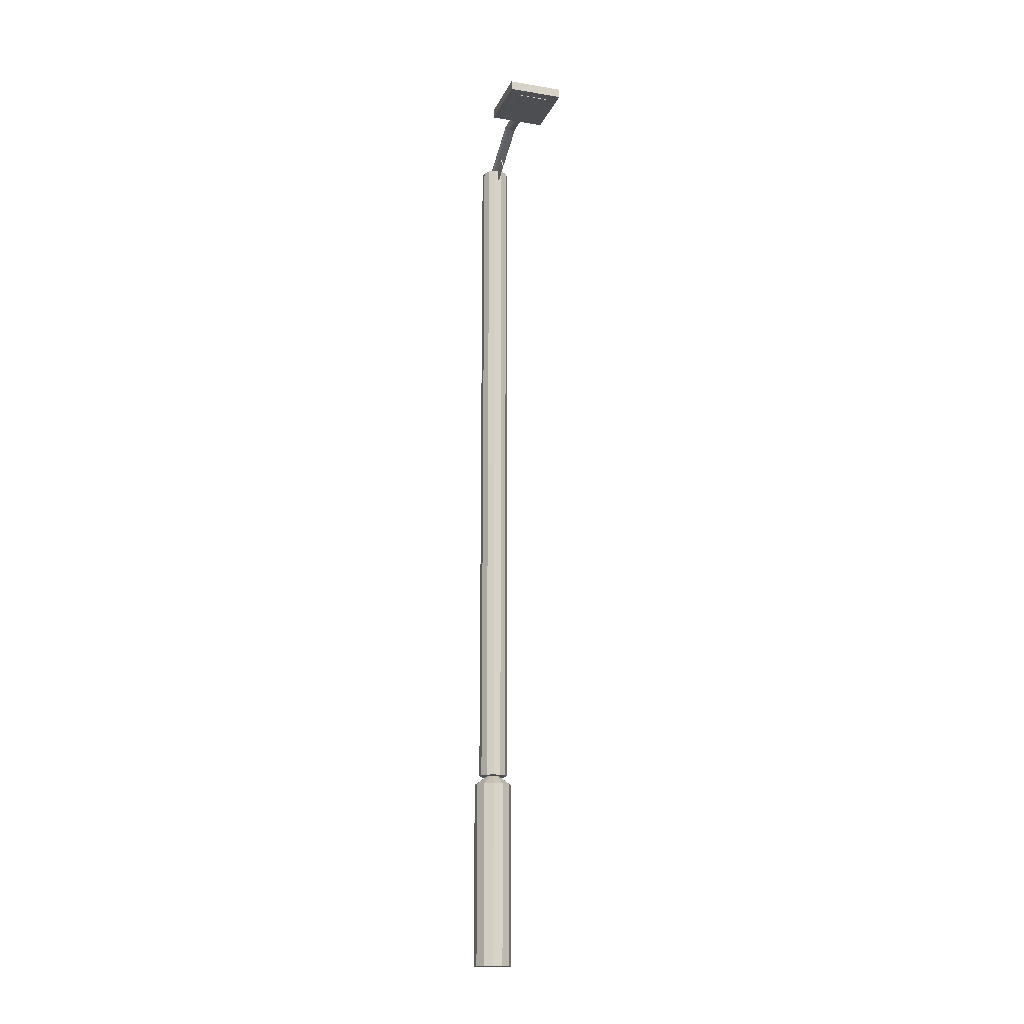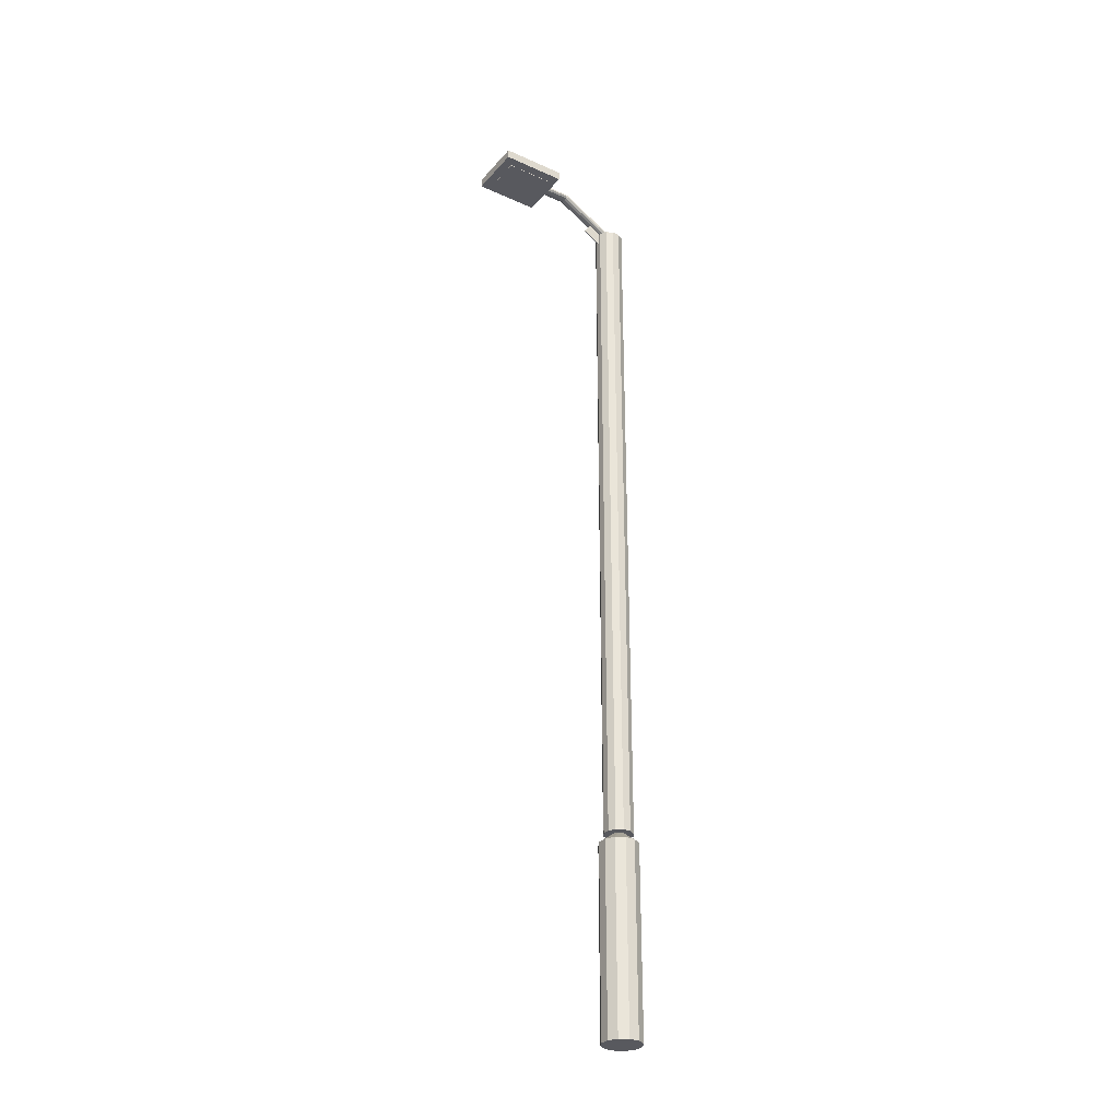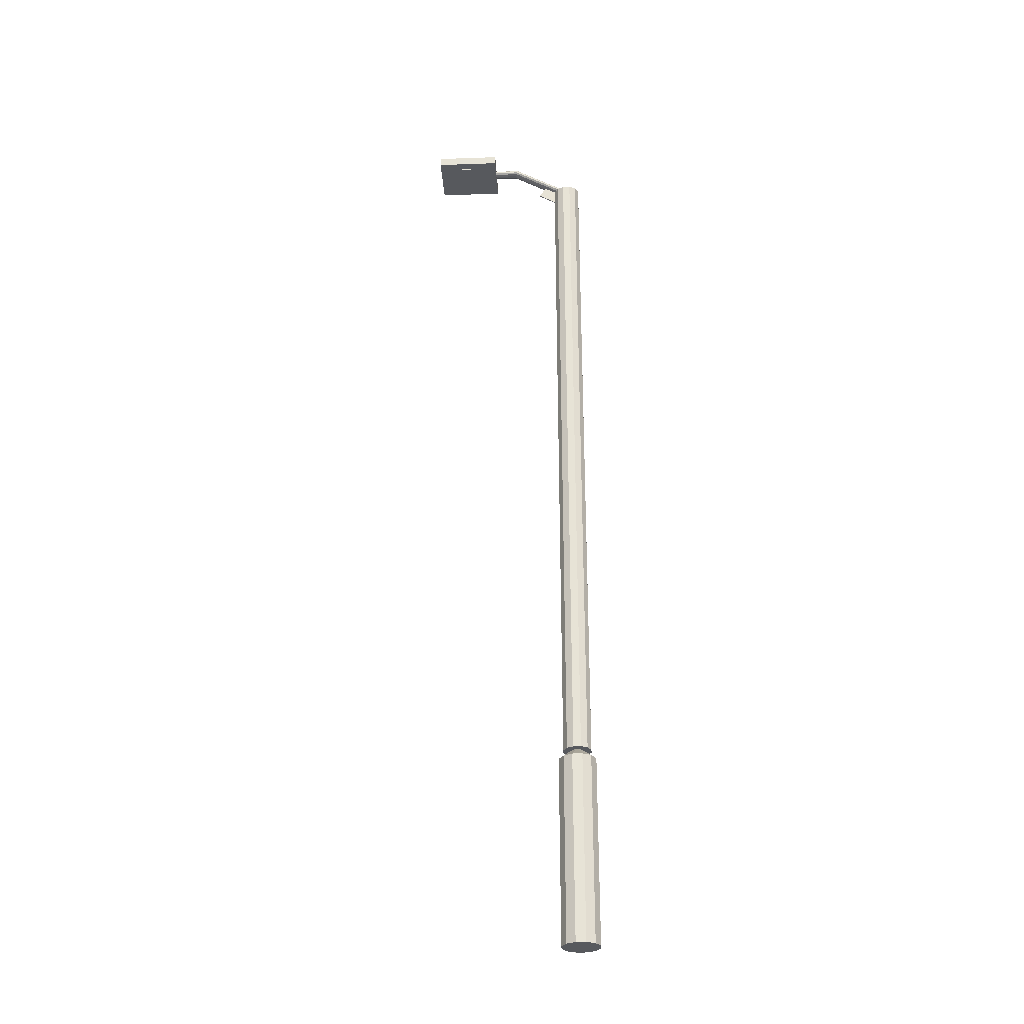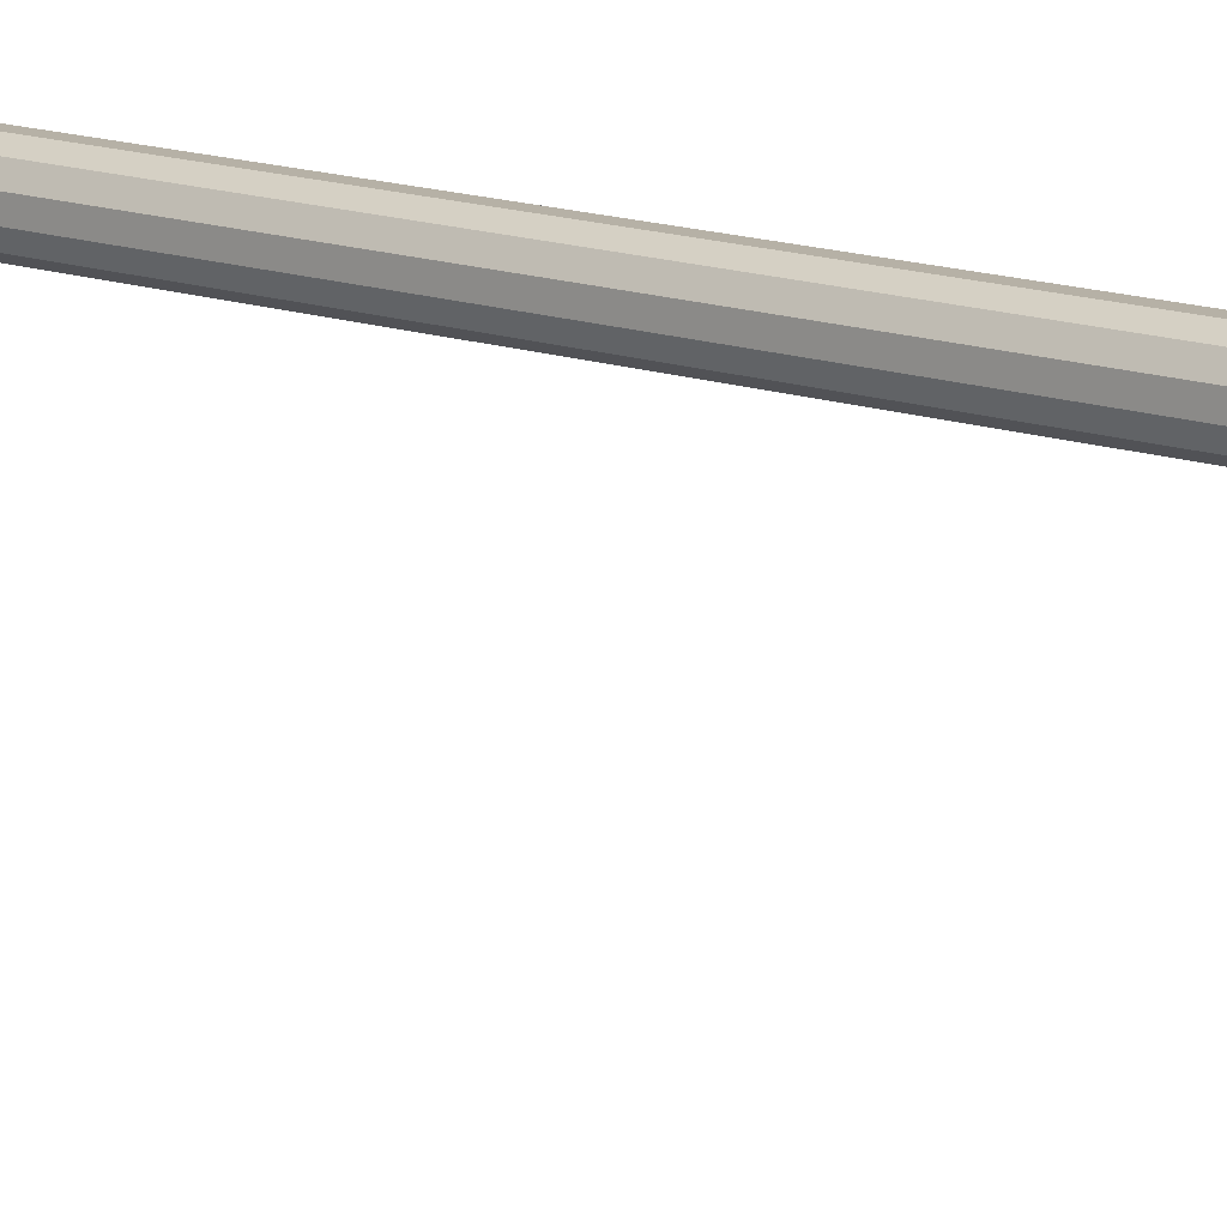
<metadata>
{"format":"obj","ext":"obj","renderer":"f3d","projection":"perspective","resolution":1024,"background":"white","views":[{"elev":-16.9,"azim":161.9,"up":"+Y"},{"elev":-30.3,"azim":-123.0,"up":"+Y"},{"elev":-29.2,"azim":-87.1,"up":"+Y"},{"elev":12.1,"azim":-47.8,"up":"+Z"}]}
</metadata>
<code>
o cylinder
v -2.082e-17 -0.125 -2.082e-17
v -2.082e-17 1.125 -2.082e-17
v 0.03349 -0.125 0.125
v 0.03349 1.125 0.125
v 0.09151 -0.125 0.09151
v 0.09151 1.125 0.09151
v 0.125 -0.125 0.03349
v 0.125 1.125 0.03349
v 0.125 -0.125 -0.03349
v 0.125 1.125 -0.03349
v 0.09151 -0.125 -0.09151
v 0.09151 1.125 -0.09151
v 0.03349 -0.125 -0.125
v 0.03349 1.125 -0.125
v -0.03349 -0.125 -0.125
v -0.03349 1.125 -0.125
v -0.09151 -0.125 -0.09151
v -0.09151 1.125 -0.09151
v -0.125 -0.125 -0.03349
v -0.125 1.125 -0.03349
v -0.125 -0.125 0.03349
v -0.125 1.125 0.03349
v -0.09151 -0.125 0.09151
v -0.09151 1.125 0.09151
v -0.03349 -0.125 0.125
v -0.03349 1.125 0.125
f 5 3 1
f 3 5 6 4
f 4 6 2
f 7 5 1
f 5 7 8 6
f 6 8 2
f 9 7 1
f 7 9 10 8
f 8 10 2
f 11 9 1
f 9 11 12 10
f 10 12 2
f 13 11 1
f 11 13 14 12
f 12 14 2
f 15 13 1
f 13 15 16 14
f 14 16 2
f 17 15 1
f 15 17 18 16
f 16 18 2
f 19 17 1
f 17 19 20 18
f 18 20 2
f 21 19 1
f 19 21 22 20
f 20 22 2
f 23 21 1
f 21 23 24 22
f 22 24 2
f 25 23 1
f 23 25 26 24
f 24 26 2
f 3 25 1
f 25 3 4 26
f 26 4 2
o cone
v -2.082e-17 1.125 -2.082e-17
v -2.082e-17 1.219 -2.082e-17
v 0.03349 1.125 0.125
v 0.09151 1.125 0.09151
v 0.125 1.125 0.03349
v 0.125 1.125 -0.03349
v 0.09151 1.125 -0.09151
v 0.03349 1.125 -0.125
v -0.03349 1.125 -0.125
v -0.09151 1.125 -0.09151
v -0.125 1.125 -0.03349
v -0.125 1.125 0.03349
v -0.09151 1.125 0.09151
v -0.03349 1.125 0.125
f 30 29 27
f 29 30 28
f 31 30 27
f 30 31 28
f 32 31 27
f 31 32 28
f 33 32 27
f 32 33 28
f 34 33 27
f 33 34 28
f 35 34 27
f 34 35 28
f 36 35 27
f 35 36 28
f 37 36 27
f 36 37 28
f 38 37 27
f 37 38 28
f 39 38 27
f 38 39 28
f 40 39 27
f 39 40 28
f 29 40 27
f 40 29 28
o cylinder
v -2.255e-17 1.188 -2.255e-17
v -2.255e-17 1.625 -2.255e-17
v 0.02512 1.188 0.09375
v 0.02512 1.625 0.09375
v 0.06863 1.188 0.06863
v 0.06863 1.625 0.06863
v 0.09375 1.188 0.02512
v 0.09375 1.625 0.02512
v 0.09375 1.188 -0.02512
v 0.09375 1.625 -0.02512
v 0.06863 1.188 -0.06863
v 0.06863 1.625 -0.06863
v 0.02512 1.188 -0.09375
v 0.02512 1.625 -0.09375
v -0.02512 1.188 -0.09375
v -0.02512 1.625 -0.09375
v -0.06863 1.188 -0.06863
v -0.06863 1.625 -0.06863
v -0.09375 1.188 -0.02512
v -0.09375 1.625 -0.02512
v -0.09375 1.188 0.02512
v -0.09375 1.625 0.02512
v -0.06863 1.188 0.06863
v -0.06863 1.625 0.06863
v -0.02512 1.188 0.09375
v -0.02512 1.625 0.09375
f 45 43 41
f 43 45 46 44
f 44 46 42
f 47 45 41
f 45 47 48 46
f 46 48 42
f 49 47 41
f 47 49 50 48
f 48 50 42
f 51 49 41
f 49 51 52 50
f 50 52 42
f 53 51 41
f 51 53 54 52
f 52 54 42
f 55 53 41
f 53 55 56 54
f 54 56 42
f 57 55 41
f 55 57 58 56
f 56 58 42
f 59 57 41
f 57 59 60 58
f 58 60 42
f 61 59 41
f 59 61 62 60
f 60 62 42
f 63 61 41
f 61 63 64 62
f 62 64 42
f 65 63 41
f 63 65 66 64
f 64 66 42
f 43 65 41
f 65 43 44 66
f 66 44 42
o cylinder
v -2.255e-17 1.625 -2.255e-17
v -2.255e-17 2.188 -2.255e-17
v 0.02512 1.625 0.09375
v 0.02512 2.188 0.09375
v 0.06863 1.625 0.06863
v 0.06863 2.188 0.06863
v 0.09375 1.625 0.02512
v 0.09375 2.188 0.02512
v 0.09375 1.625 -0.02512
v 0.09375 2.188 -0.02512
v 0.06863 1.625 -0.06863
v 0.06863 2.188 -0.06863
v 0.02512 1.625 -0.09375
v 0.02512 2.188 -0.09375
v -0.02512 1.625 -0.09375
v -0.02512 2.188 -0.09375
v -0.06863 1.625 -0.06863
v -0.06863 2.188 -0.06863
v -0.09375 1.625 -0.02512
v -0.09375 2.188 -0.02512
v -0.09375 1.625 0.02512
v -0.09375 2.188 0.02512
v -0.06863 1.625 0.06863
v -0.06863 2.188 0.06863
v -0.02512 1.625 0.09375
v -0.02512 2.188 0.09375
f 71 69 67
f 69 71 72 70
f 70 72 68
f 73 71 67
f 71 73 74 72
f 72 74 68
f 75 73 67
f 73 75 76 74
f 74 76 68
f 77 75 67
f 75 77 78 76
f 76 78 68
f 79 77 67
f 77 79 80 78
f 78 80 68
f 81 79 67
f 79 81 82 80
f 80 82 68
f 83 81 67
f 81 83 84 82
f 82 84 68
f 85 83 67
f 83 85 86 84
f 84 86 68
f 87 85 67
f 85 87 88 86
f 86 88 68
f 89 87 67
f 87 89 90 88
f 88 90 68
f 91 89 67
f 89 91 92 90
f 90 92 68
f 69 91 67
f 91 69 70 92
f 92 70 68
o cylinder
v -2.255e-17 2.188 -2.255e-17
v -2.255e-17 5.938 -2.255e-17
v 0.02512 2.188 0.09375
v 0.02512 5.938 0.09375
v 0.06863 2.188 0.06863
v 0.06863 5.938 0.06863
v 0.09375 2.188 0.02512
v 0.09375 5.938 0.02512
v 0.09375 2.188 -0.02512
v 0.09375 5.938 -0.02512
v 0.06863 2.188 -0.06863
v 0.06863 5.938 -0.06863
v 0.02512 2.188 -0.09375
v 0.02512 5.938 -0.09375
v -0.02512 2.188 -0.09375
v -0.02512 5.938 -0.09375
v -0.06863 2.188 -0.06863
v -0.06863 5.938 -0.06863
v -0.09375 2.188 -0.02512
v -0.09375 5.938 -0.02512
v -0.09375 2.188 0.02512
v -0.09375 5.938 0.02512
v -0.06863 2.188 0.06863
v -0.06863 5.938 0.06863
v -0.02512 2.188 0.09375
v -0.02512 5.938 0.09375
f 97 95 93
f 95 97 98 96
f 96 98 94
f 99 97 93
f 97 99 100 98
f 98 100 94
f 101 99 93
f 99 101 102 100
f 100 102 94
f 103 101 93
f 101 103 104 102
f 102 104 94
f 105 103 93
f 103 105 106 104
f 104 106 94
f 107 105 93
f 105 107 108 106
f 106 108 94
f 109 107 93
f 107 109 110 108
f 108 110 94
f 111 109 93
f 109 111 112 110
f 110 112 94
f 113 111 93
f 111 113 114 112
f 112 114 94
f 115 113 93
f 113 115 116 114
f 114 116 94
f 117 115 93
f 115 117 118 116
f 116 118 94
f 95 117 93
f 117 95 96 118
f 118 96 94
o cylinder
v -2.567e-17 5.938 -0.01615
v -2.567e-17 6.156 -0.395
v 0.01005 5.956 -0.005208
v 0.01005 6.175 -0.3841
v 0.02745 5.951 -0.008139
v 0.02745 6.17 -0.387
v 0.0375 5.943 -0.01321
v 0.0375 6.161 -0.3921
v 0.0375 5.932 -0.01908
v 0.0375 6.151 -0.398
v 0.02745 5.924 -0.02415
v 0.02745 6.142 -0.403
v 0.01005 5.919 -0.02708
v 0.01005 6.137 -0.406
v -0.01005 5.919 -0.02708
v -0.01005 6.137 -0.406
v -0.02745 5.924 -0.02415
v -0.02745 6.142 -0.403
v -0.0375 5.932 -0.01908
v -0.0375 6.151 -0.398
v -0.0375 5.943 -0.01321
v -0.0375 6.161 -0.3921
v -0.02745 5.951 -0.008139
v -0.02745 6.17 -0.387
v -0.01005 5.956 -0.005208
v -0.01005 6.175 -0.3841
f 123 121 119
f 121 123 124 122
f 122 124 120
f 125 123 119
f 123 125 126 124
f 124 126 120
f 127 125 119
f 125 127 128 126
f 126 128 120
f 129 127 119
f 127 129 130 128
f 128 130 120
f 131 129 119
f 129 131 132 130
f 130 132 120
f 133 131 119
f 131 133 134 132
f 132 134 120
f 135 133 119
f 133 135 136 134
f 134 136 120
f 137 135 119
f 135 137 138 136
f 136 138 120
f 139 137 119
f 137 139 140 138
f 138 140 120
f 141 139 119
f 139 141 142 140
f 140 142 120
f 143 141 119
f 141 143 144 142
f 142 144 120
f 121 143 119
f 143 121 122 144
f 144 122 120
o cylinder
v -2.567e-17 6.156 -0.3922
v -2.567e-17 6.156 -0.6703
v 0.01005 6.178 -0.3922
v 0.01005 6.178 -0.6703
v 0.02745 6.172 -0.3922
v 0.02745 6.172 -0.6703
v 0.0375 6.162 -0.3922
v 0.0375 6.162 -0.6703
v 0.0375 6.15 -0.3922
v 0.0375 6.15 -0.6703
v 0.02745 6.14 -0.3922
v 0.02745 6.14 -0.6703
v 0.01005 6.134 -0.3922
v 0.01005 6.134 -0.6703
v -0.01005 6.134 -0.3922
v -0.01005 6.134 -0.6703
v -0.02745 6.14 -0.3922
v -0.02745 6.14 -0.6703
v -0.0375 6.15 -0.3922
v -0.0375 6.15 -0.6703
v -0.0375 6.162 -0.3922
v -0.0375 6.162 -0.6703
v -0.02745 6.172 -0.3922
v -0.02745 6.172 -0.6703
v -0.01005 6.178 -0.3922
v -0.01005 6.178 -0.6703
f 149 147 145
f 147 149 150 148
f 148 150 146
f 151 149 145
f 149 151 152 150
f 150 152 146
f 153 151 145
f 151 153 154 152
f 152 154 146
f 155 153 145
f 153 155 156 154
f 154 156 146
f 157 155 145
f 155 157 158 156
f 156 158 146
f 159 157 145
f 157 159 160 158
f 158 160 146
f 161 159 145
f 159 161 162 160
f 160 162 146
f 163 161 145
f 161 163 164 162
f 162 164 146
f 165 163 145
f 163 165 166 164
f 164 166 146
f 167 165 145
f 165 167 168 166
f 166 168 146
f 169 167 145
f 167 169 170 168
f 168 170 146
f 147 169 145
f 169 147 148 170
f 170 148 146
o cube
v 0.1875 6.188 -0.5625
v 0.1875 6.188 -1
v 0.1875 6.125 -0.5625
v 0.1875 6.125 -1
v -0.1875 6.188 -1
v -0.1875 6.188 -0.5625
v -0.1875 6.125 -1
v -0.1875 6.125 -0.5625
f 174 177 175 172
f 173 174 172 171
f 178 173 171 176
f 177 178 176 175
f 176 171 172 175
f 177 174 173 178
o cube
v 0.125 6.125 -0.625
v 0.125 6.125 -0.9375
v 0.125 6.122 -0.625
v 0.125 6.122 -0.9375
v -0.125 6.125 -0.9375
v -0.125 6.125 -0.625
v -0.125 6.122 -0.9375
v -0.125 6.122 -0.625
f 182 185 183 180
f 181 182 180 179
f 186 181 179 184
f 185 186 184 183
f 184 179 180 183
f 185 182 181 186
o cube
v 0.004687 5.935 -0.007706
v 0.004687 6.023 -0.1558
v 0.004687 5.841 -0.06322
v 0.004687 5.928 -0.2113
v -0.004688 6.023 -0.1558
v -0.004688 5.935 -0.007706
v -0.004688 5.928 -0.2113
v -0.004688 5.841 -0.06322
f 190 193 191 188
f 189 190 188 187
f 194 189 187 192
f 193 194 192 191
f 192 187 188 191
f 193 190 189 194

</code>
